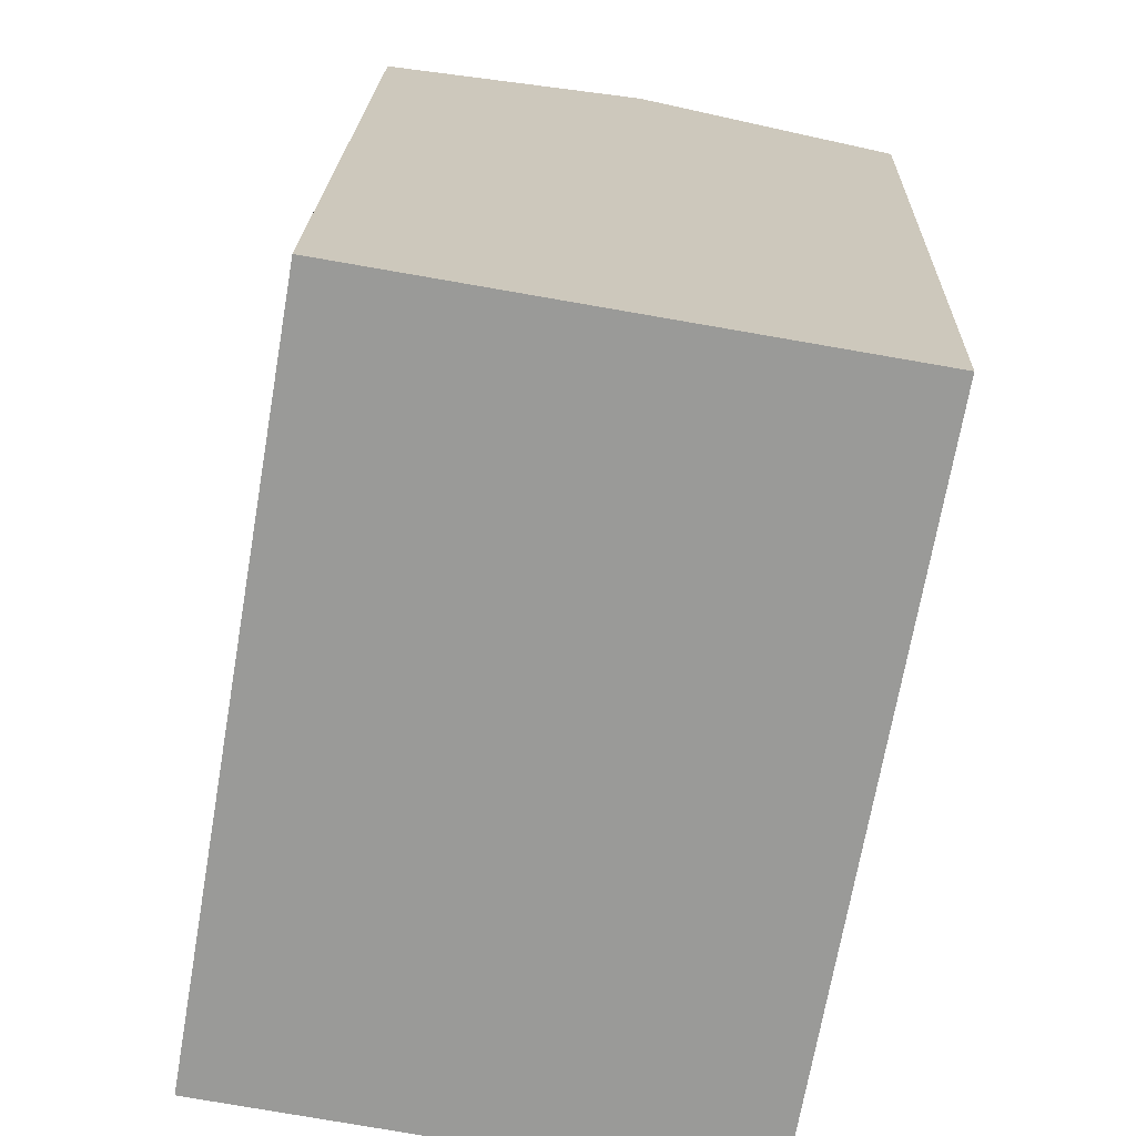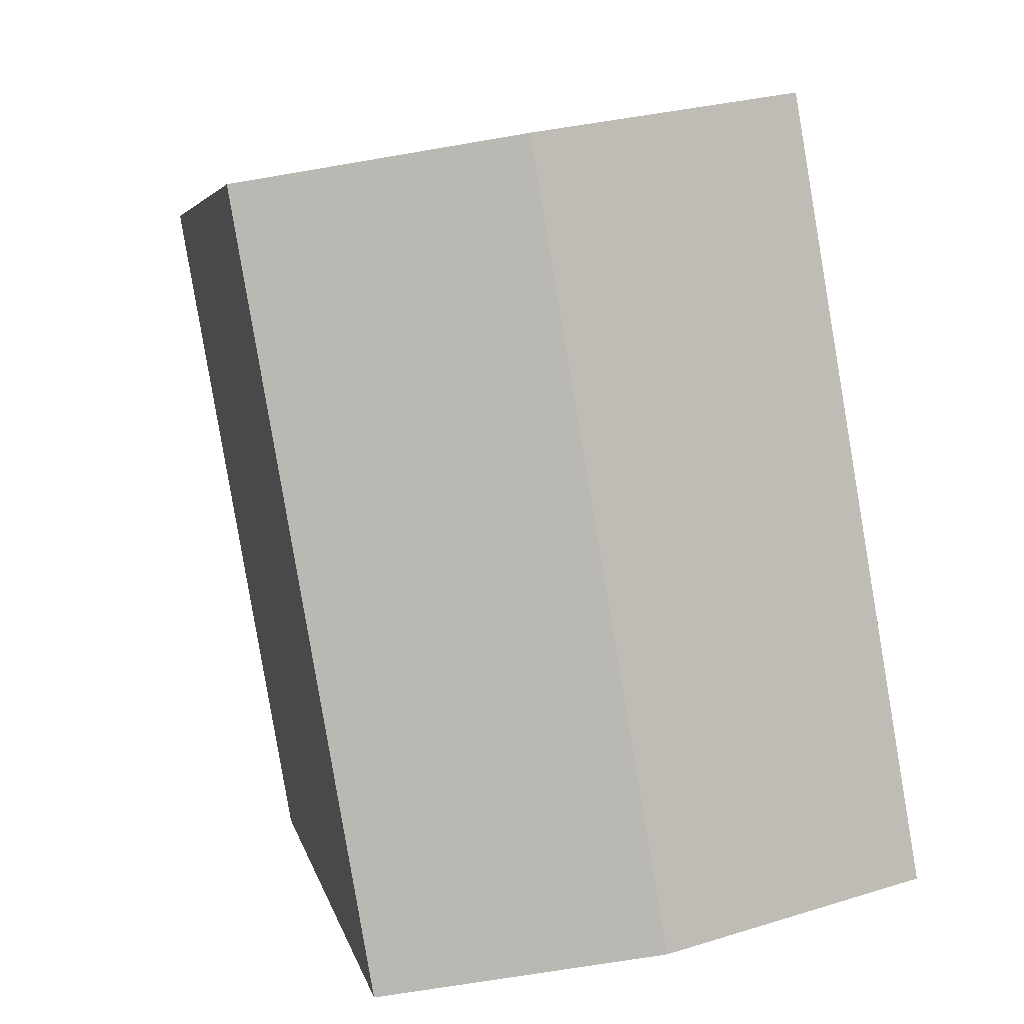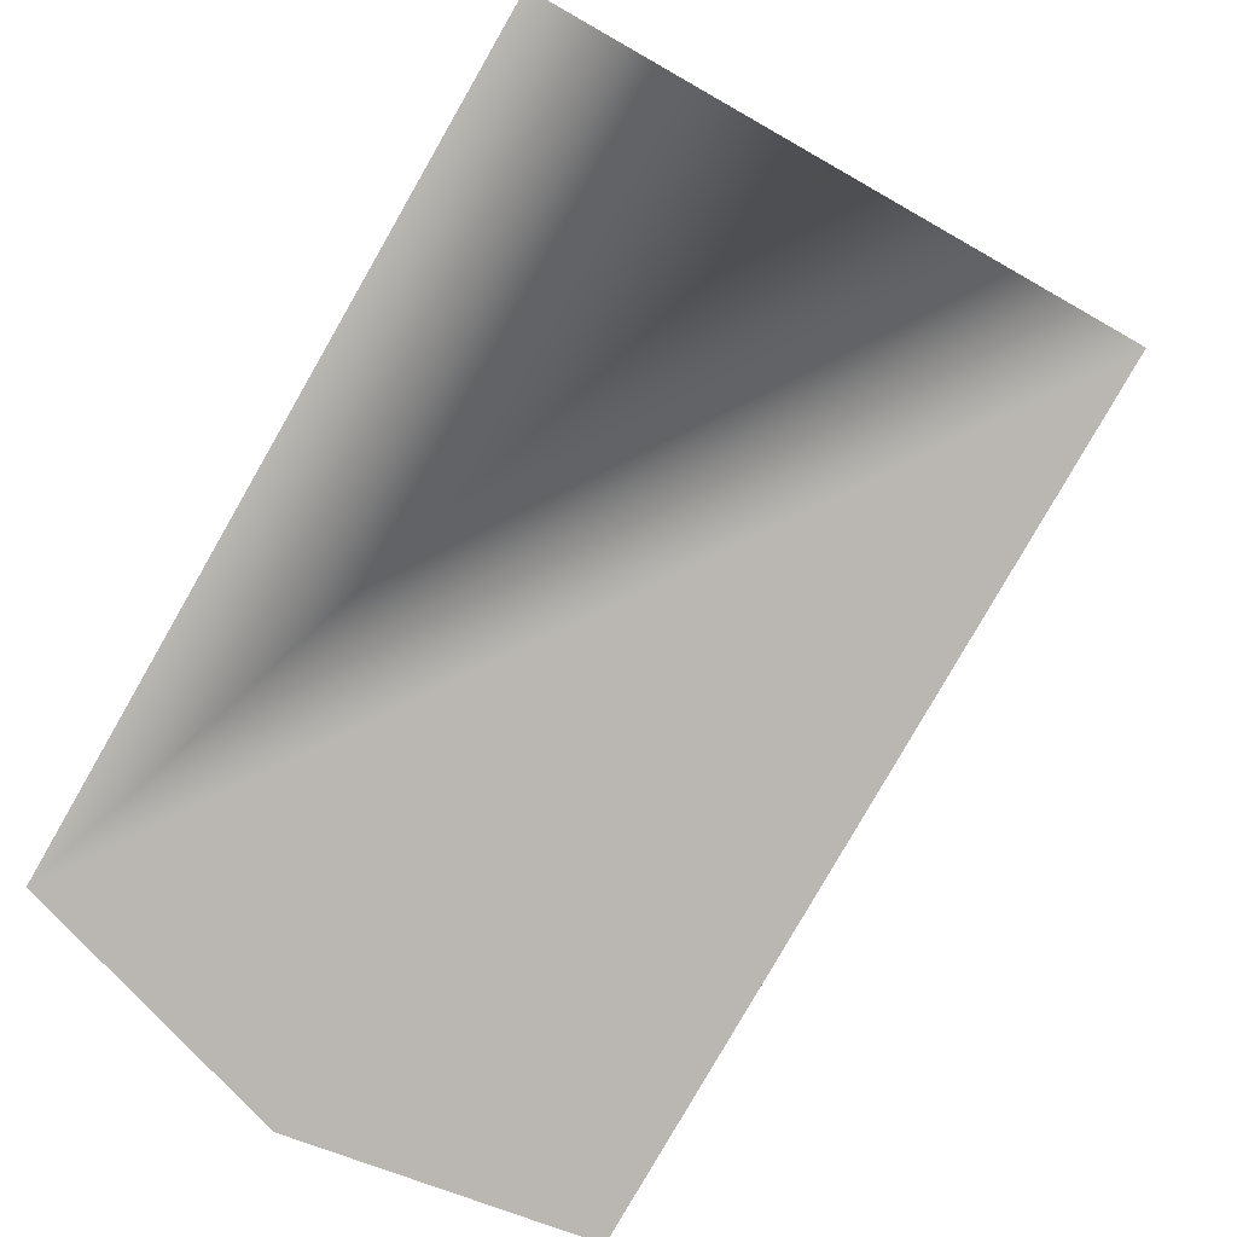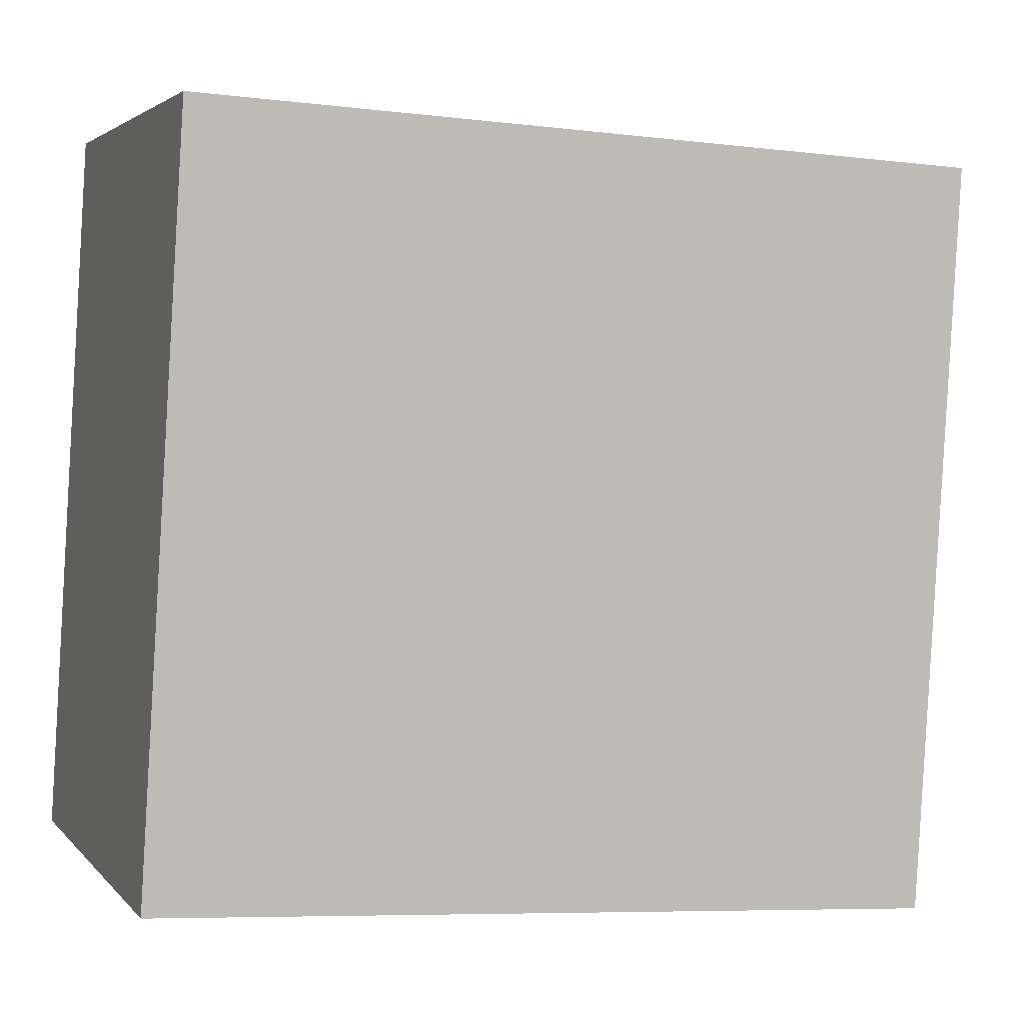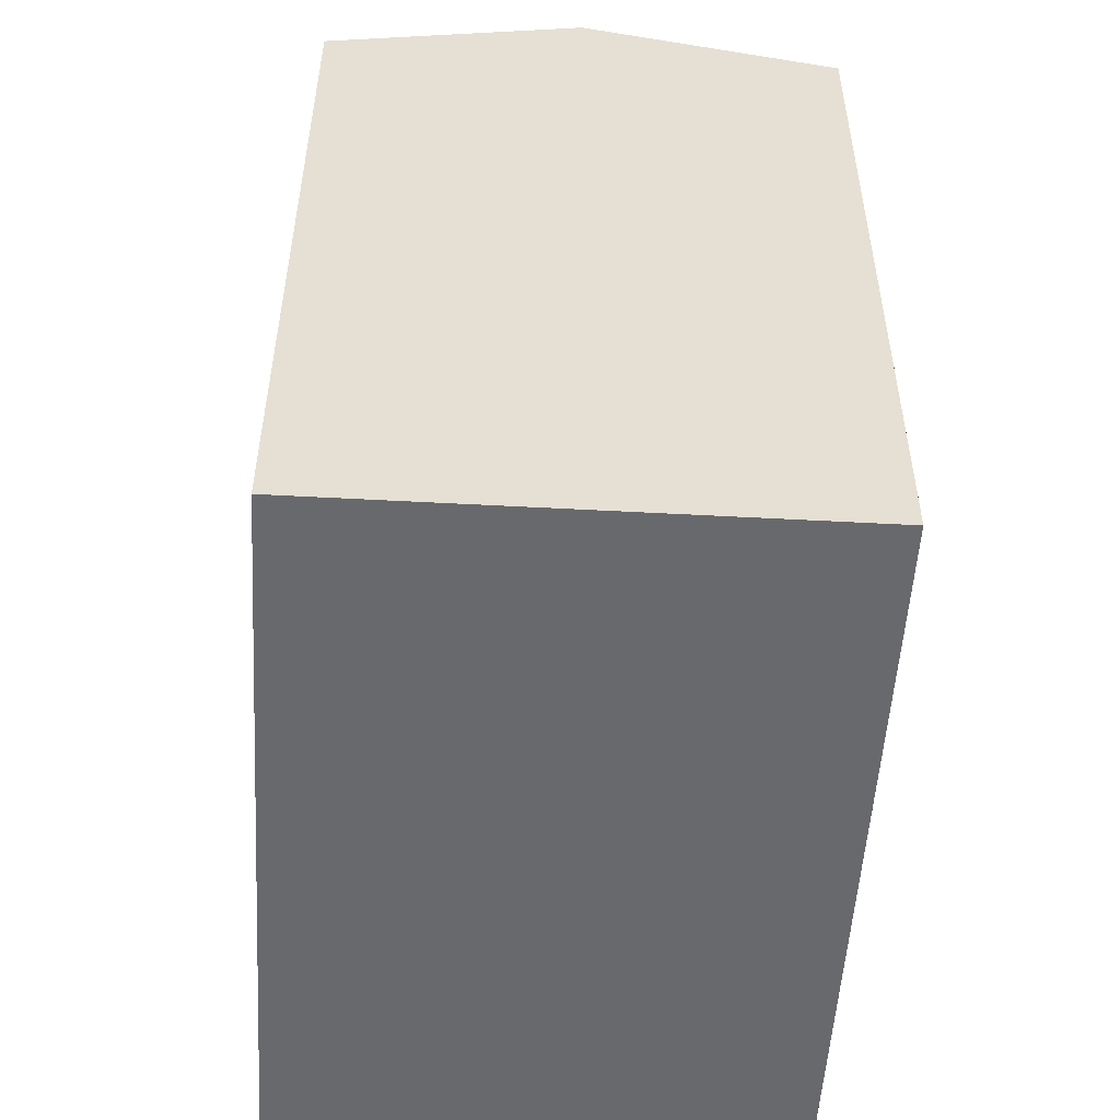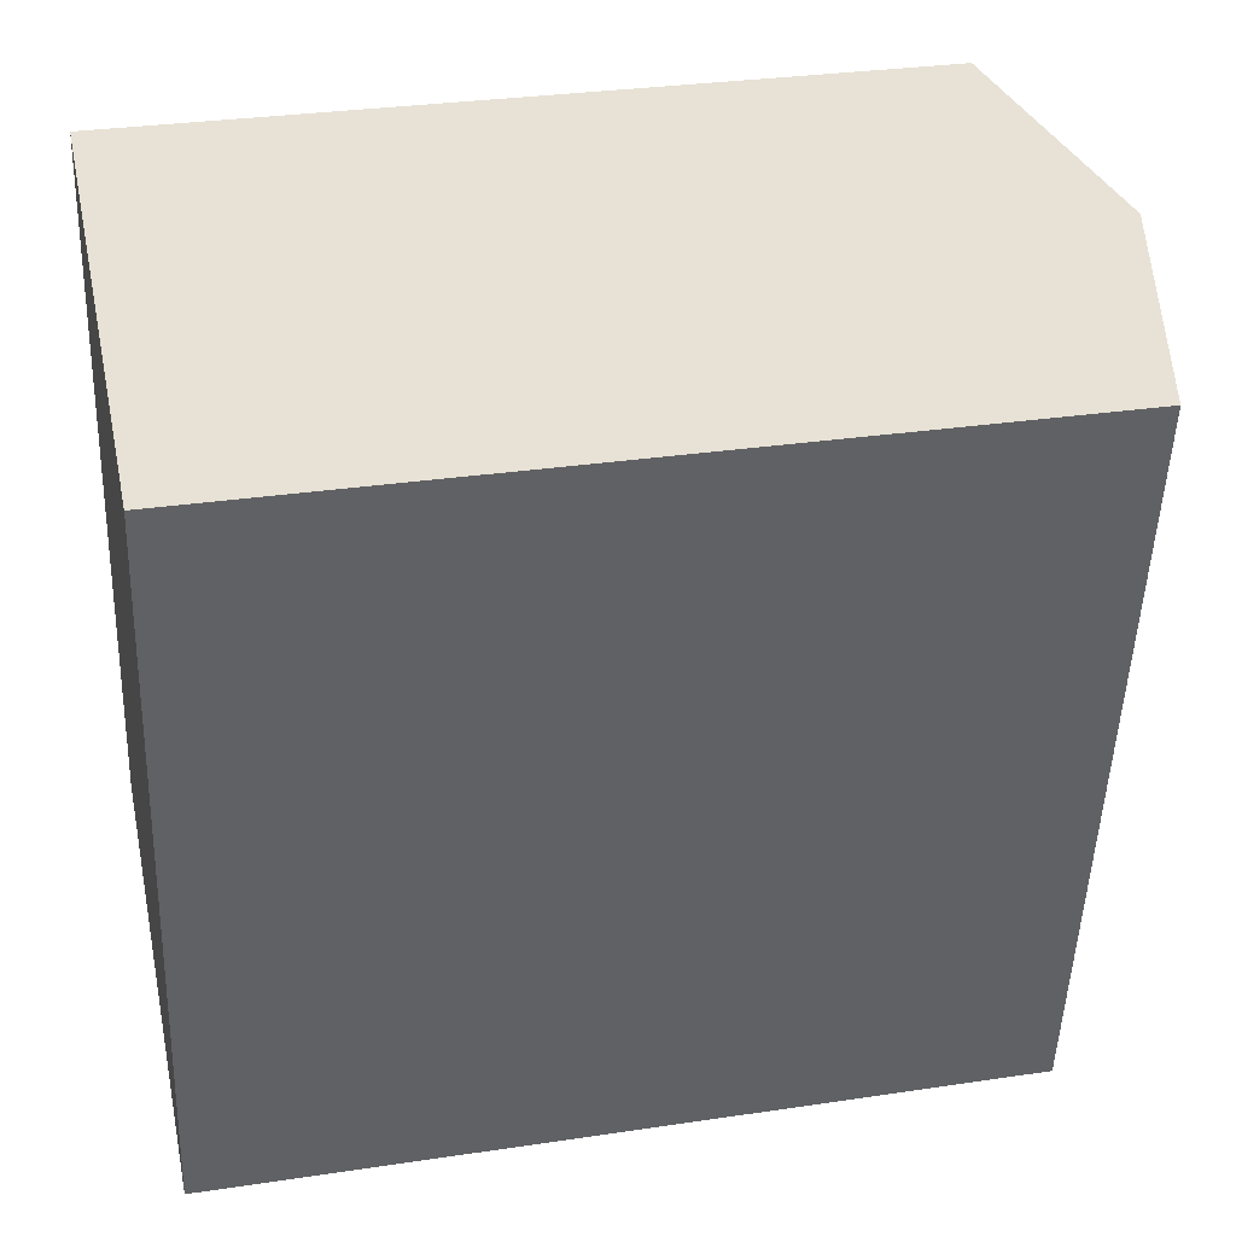
<metadata>
{"format":"obj","ext":"obj","renderer":"f3d","projection":"perspective","resolution":1024,"background":"white","views":[{"elev":20.6,"azim":1.7,"up":"+Z"},{"elev":4.8,"azim":169.4,"up":"+Z"},{"elev":-79.9,"azim":-29.8,"up":"+Z"},{"elev":-7.1,"azim":70.5,"up":"+Z"},{"elev":-52.8,"azim":6.3,"up":"+Y"},{"elev":30.2,"azim":77.7,"up":"+Z"}]}
</metadata>
<code>
v  6.549 21.51 -1.111
v  3.202 19.92 18.57
v  9.75 21.51 17.46
v  0.0004241 19.92 -0.0006304
v  13.1 19.92 -2.22
v  16.3 19.92 16.35
v  9.75 -1.069e-15 17.46
v  13.1 1.359e-16 -2.22
v  16.3 -1.001e-15 16.35
v  3.201 -1.137e-15 18.57
v  0 0 0
v  6.548 6.796e-17 -1.11
g defaultobject
f 1 2 3
f 2 1 4
f 5 3 6
f 3 5 1
f 7 8 9
f 8 7 10
f 8 10 11
f 8 11 12
f 6 7 9
f 7 6 10
f 10 6 2
f 2 6 3
f 4 12 11
f 12 4 8
f 8 4 5
f 5 4 1
f 2 11 10
f 11 2 4
f 8 6 9
f 6 8 5

</code>
